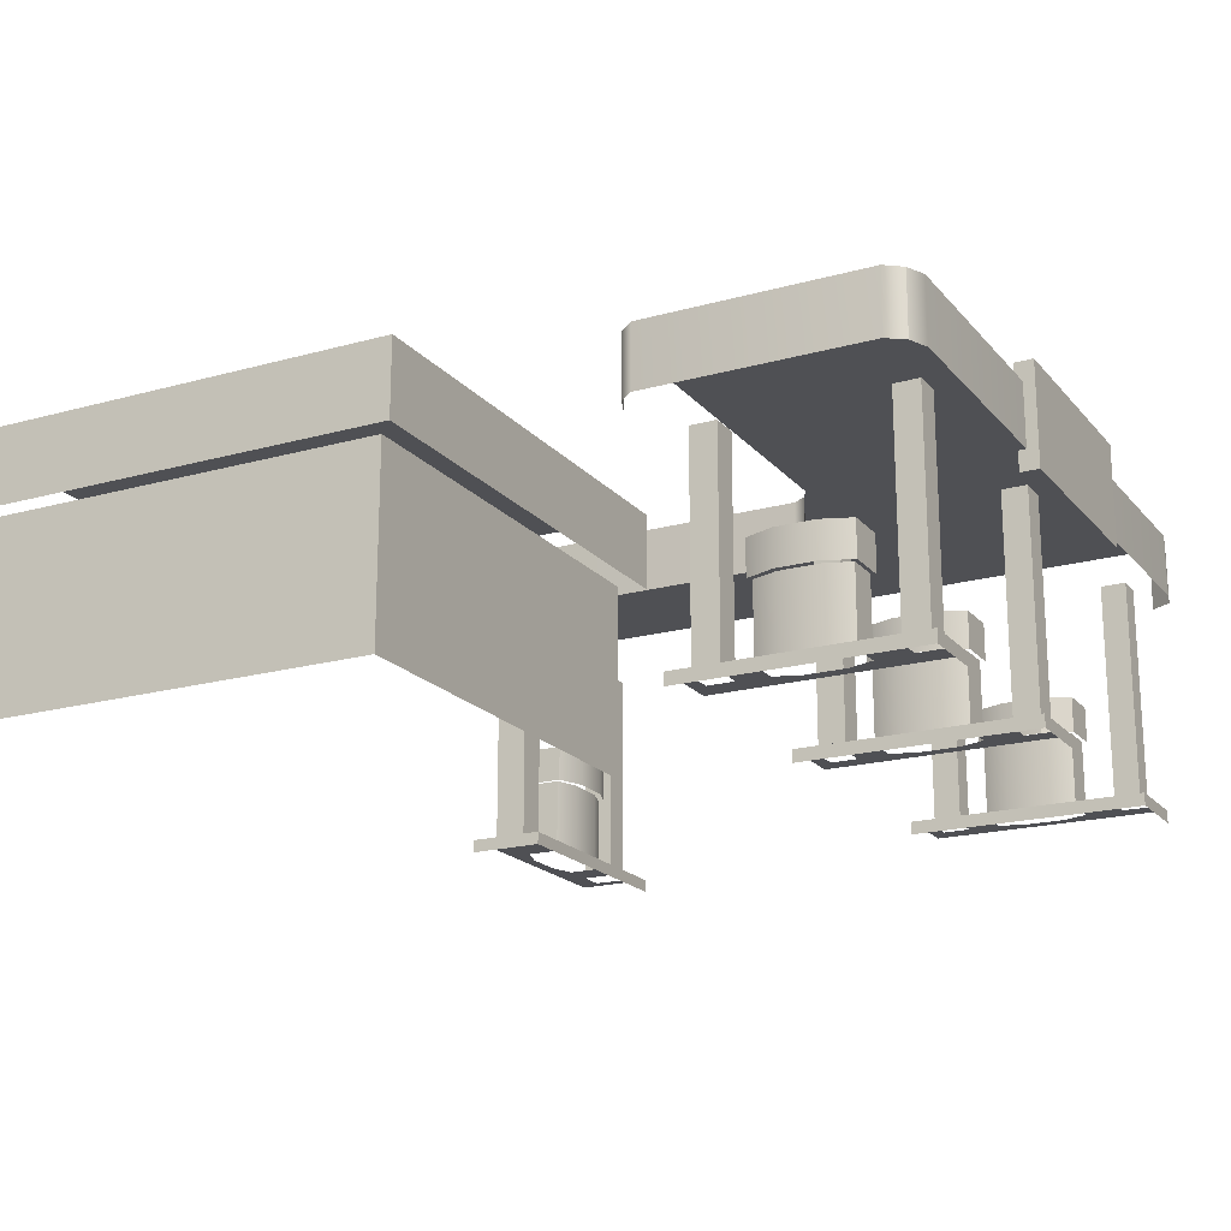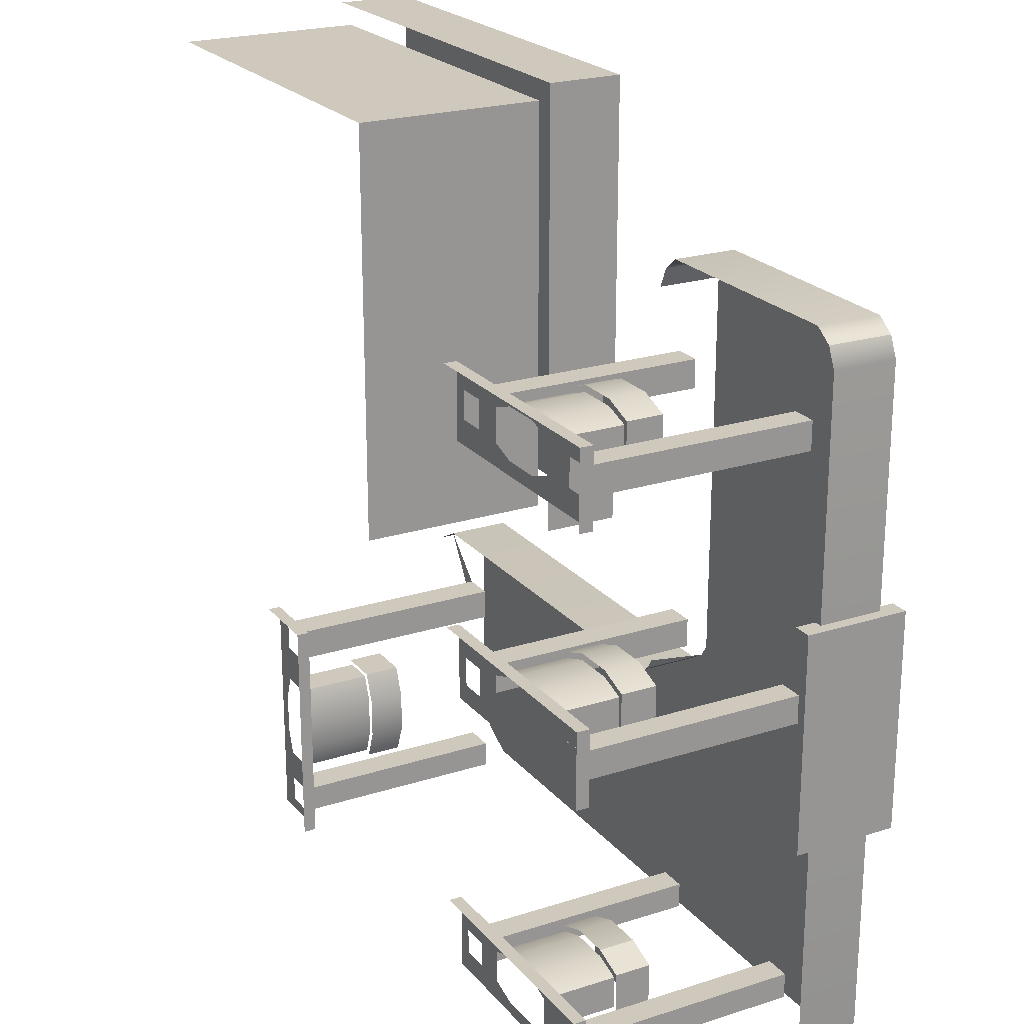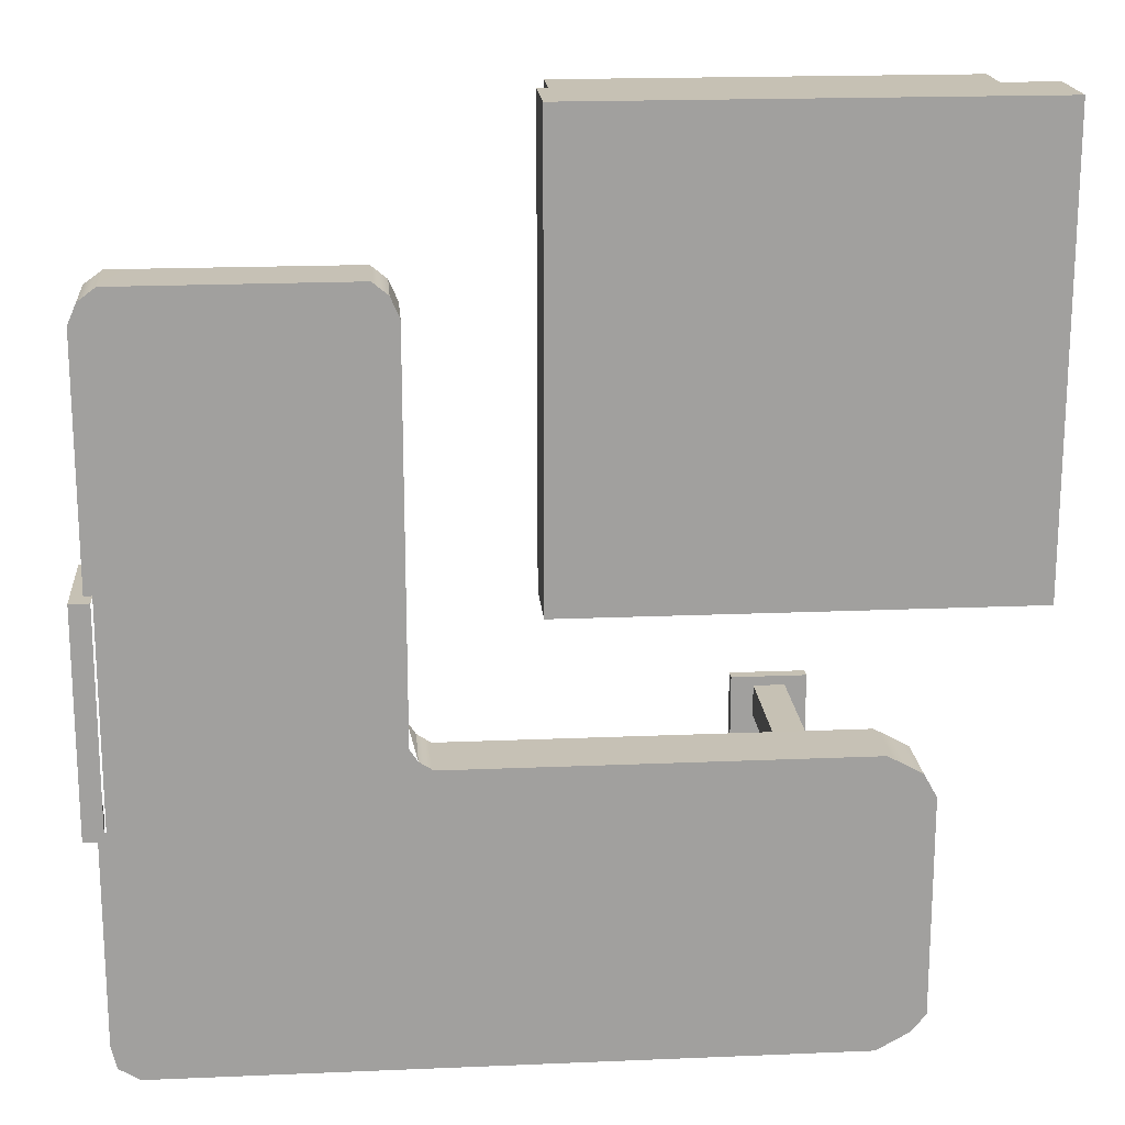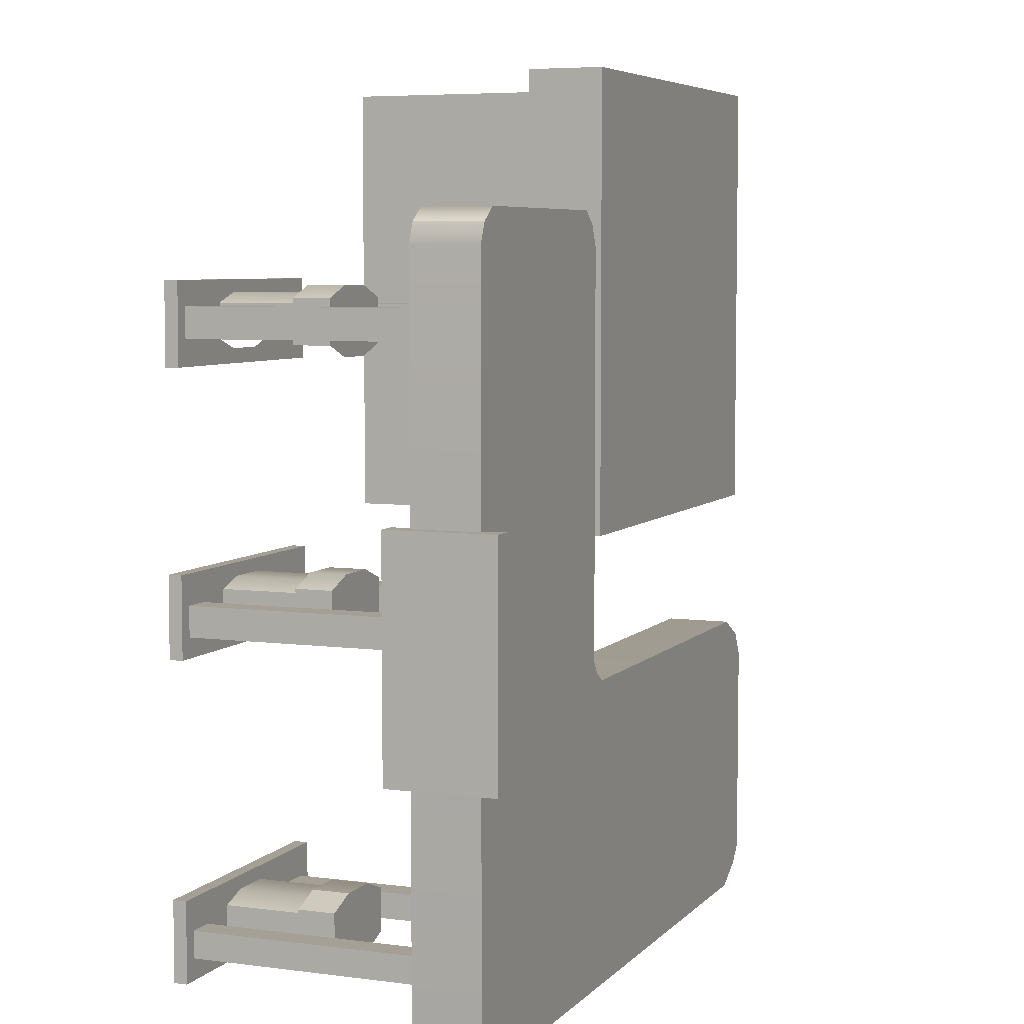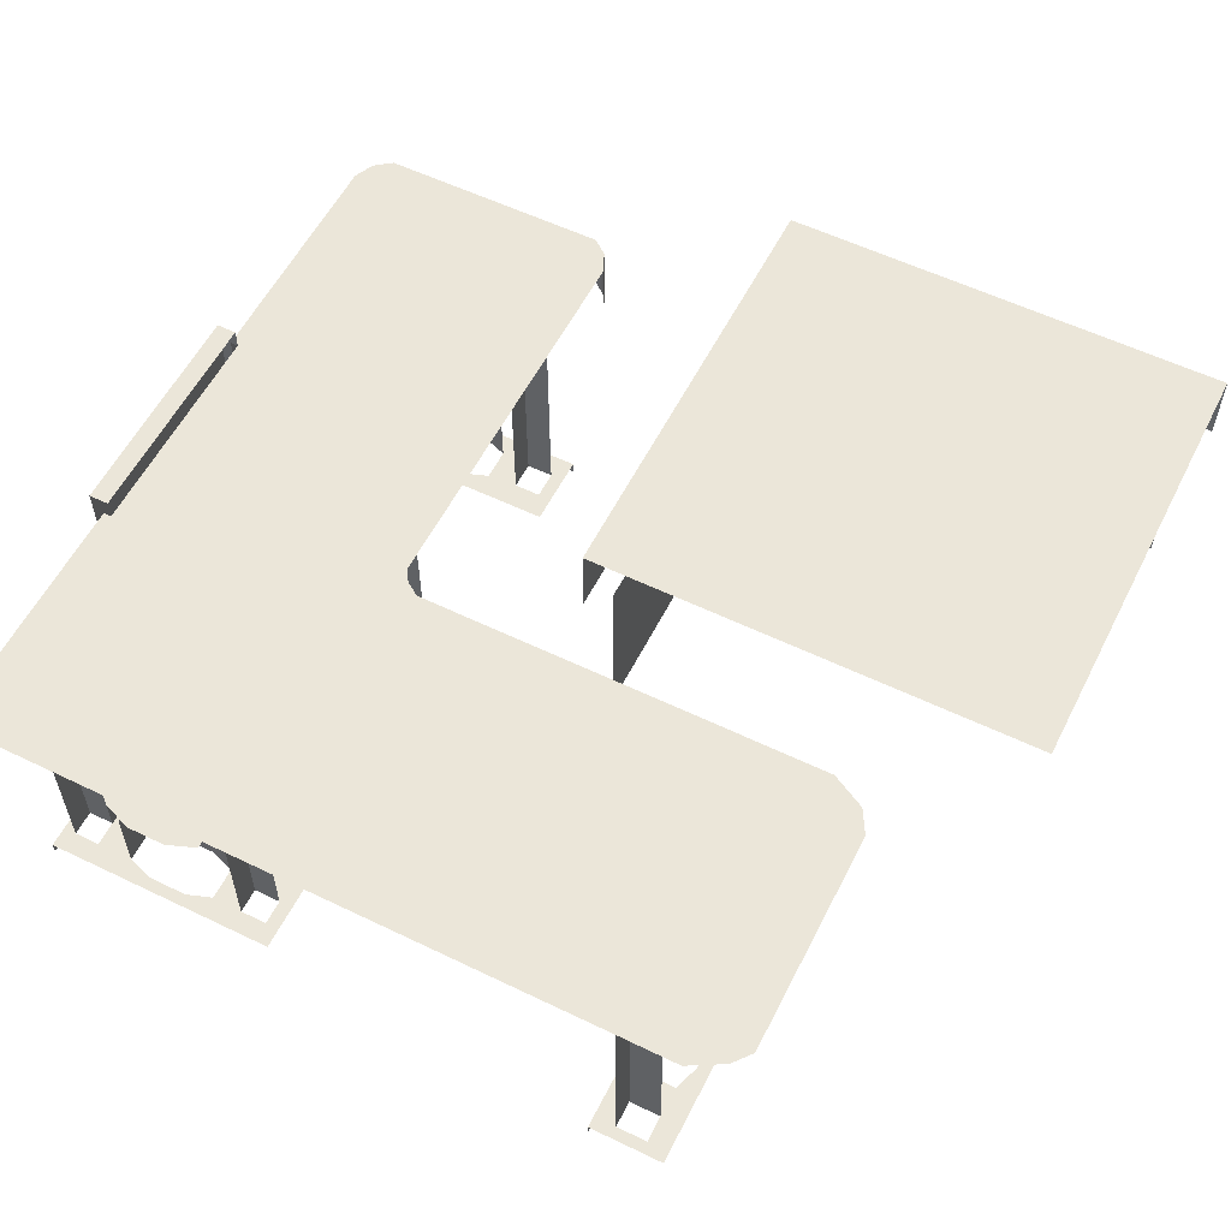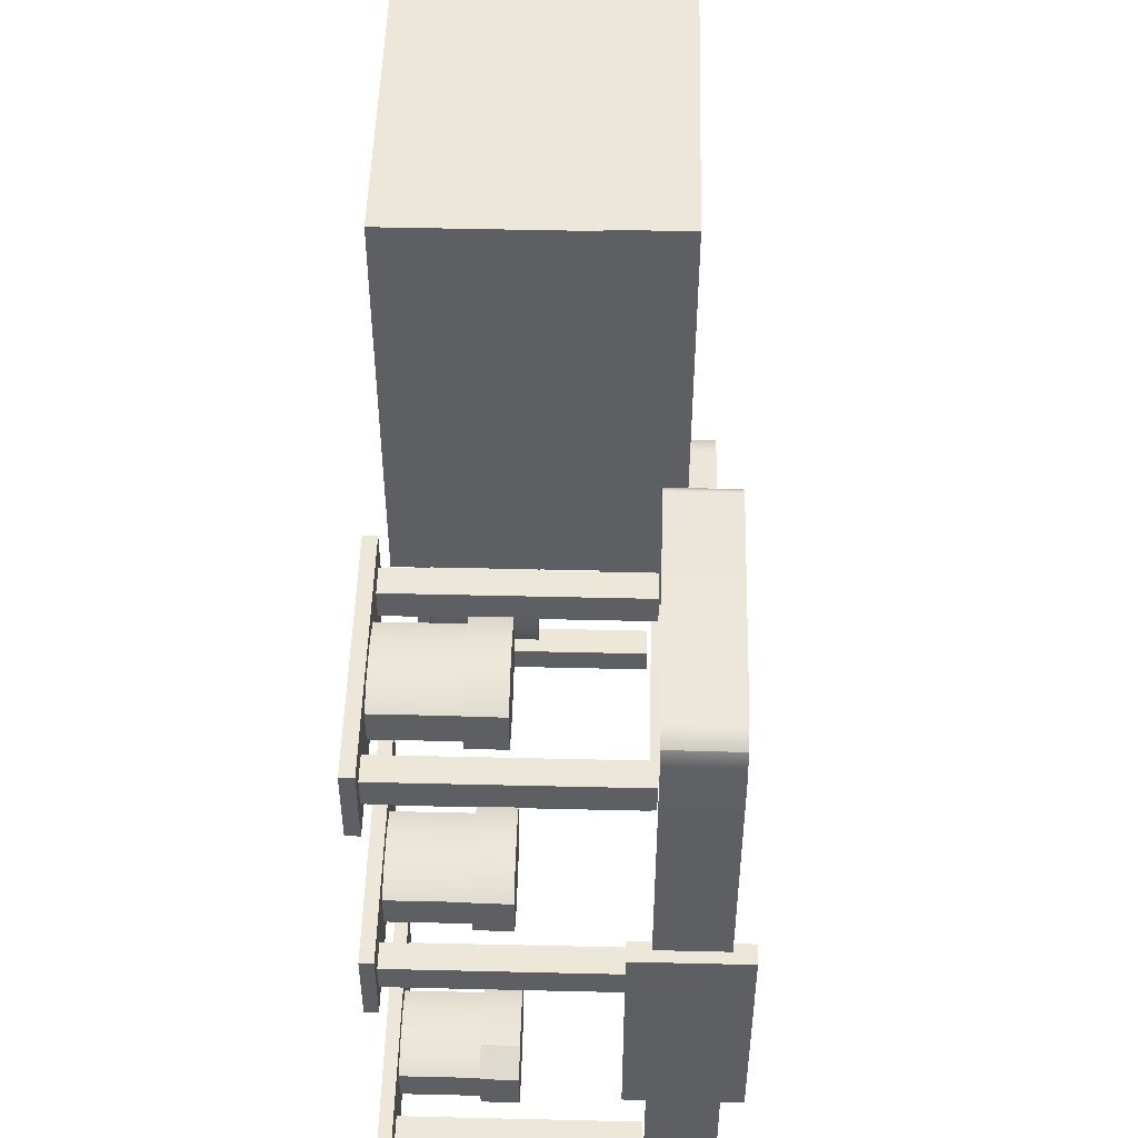
<metadata>
{"format":"obj","ext":"obj","renderer":"f3d","projection":"perspective","resolution":1024,"background":"white","views":[{"elev":-19.2,"azim":27.7,"up":"+Y"},{"elev":22.4,"azim":61.2,"up":"+Z"},{"elev":18.6,"azim":175.3,"up":"+Z"},{"elev":5.9,"azim":111.9,"up":"+Z"},{"elev":57.1,"azim":-153.3,"up":"+Y"},{"elev":49.7,"azim":91.5,"up":"+Z"}]}
</metadata>
<code>
g default
v -11.86 0 10.1
v 8.642 0 10.1
v -11.86 9.312 10.1
v 8.642 9.312 10.1
v 8.642 9.312 -10.31
v 8.642 0 -10.31
v -12.88 9.312 11.12
v 9.667 9.312 11.12
v 9.667 9.312 -11.33
v -12.88 13.06 11.12
v 9.667 13.06 11.12
v 9.667 13.06 -11.33
v -12.88 13.06 -11.33
g pCube2
f 1 2 3
f 3 2 4
f 10 11 13
f 13 11 12
f 2 6 4
f 4 6 5
f 7 8 10
f 10 8 11
f 8 9 11
f 11 9 12
g default
v 28.95 11.77 -31.43
v 28.95 14.96 -31.41
v 29.22 11.77 -30.27
v 29.22 14.96 -30.27
v 27.93 11.77 -32.05
v 27.95 14.96 -32.02
v 27.93 11.77 4.201
v 28.79 11.77 3.583
v 27.95 14.96 4.178
v 28.79 14.96 3.559
v 16.86 14.96 4.199
v 16.86 11.77 4.201
v 15.29 11.77 -17.04
v 15.68 11.77 -16.46
v 15.29 14.96 -17.05
v 15.68 14.96 -16.46
v 29.22 11.77 2.582
v 29.22 14.96 2.582
v 20.31 0.6383 -12.63
v 21.57 0.6383 -12.2
v 21.57 4.343 -12.2
v 20.31 4.343 -12.63
v 20.12 6.127 -12.42
v 21.57 6.127 -11.86
v 21.57 6.127 -15.02
v 20.12 6.127 -14.46
v 21.57 0.6383 -14.68
v 20.31 0.6383 -14.25
v 24.82 0.6383 -12.63
v 24.82 0.6383 -14.25
v 24.82 4.343 -14.25
v 24.82 4.343 -12.63
v 23.55 6.127 -11.86
v 25.01 6.127 -12.42
v 25.01 6.127 -14.46
v 23.55 6.127 -15.02
v 23.56 0.6383 -14.68
v 23.56 0.6383 -12.2
v 23.56 4.343 -12.2
v 21.57 4.343 -11.86
v 20.12 4.343 -12.42
v 25.01 4.343 -12.42
v 23.55 4.343 -11.86
v 25.01 4.343 -14.46
v 16.74 0 -11.58
v 28.54 0 -11.58
v 28.54 0.6383 -11.58
v 16.74 0.6383 -11.58
v 28.54 0.6383 -15.32
v 16.74 0.6383 -15.32
v 17.43 0.6383 -12.99
v 17.43 0.6383 -14.38
v 18.77 0.6383 -14.38
v 18.77 0.6383 -12.99
v 27.9 0.6383 -12.99
v 26.64 0.6383 -12.99
v 26.64 0.6383 -14.38
v 27.9 0.6383 -14.38
v 28.54 0 -15.32
v 16.74 0 -25.99
v 16.74 0.6383 -25.99
v 16.74 0.6383 -29.72
v 28.54 0 -25.99
v 28.54 0 -29.72
v 28.54 0.6383 -29.72
v 28.54 0.6383 -25.99
v 24.82 0.6383 -28.69
v 24.82 0.6383 -27.08
v 23.56 0.6383 -26.64
v 21.57 0.6383 -26.64
v 20.31 0.6383 -27.08
v 20.31 0.6383 -28.69
v 21.57 0.6383 -29.13
v 23.56 0.6383 -29.13
v 27.9 0.6383 -28.71
v 27.9 0.6383 -27.47
v 26.64 0.6383 -27.47
v 26.64 0.6383 -28.71
v 18.77 0.6383 -28.71
v 18.77 0.6383 -27.47
v 17.43 0.6383 -27.47
v 17.43 0.6383 -28.71
v 23.55 6.127 -29.46
v 23.55 4.339 -26.31
v 23.55 6.127 -26.31
v 25.01 4.343 -28.91
v 25.01 6.127 -28.91
v 25.01 4.343 -26.86
v 25.01 6.127 -26.86
v 21.57 6.127 -29.46
v 21.57 4.343 -26.31
v 21.57 6.127 -26.31
v 20.12 4.343 -26.86
v 20.12 6.127 -26.86
v 20.12 6.127 -28.91
v 23.56 4.343 -26.64
v 24.82 4.343 -28.69
v 24.82 4.343 -27.08
v 21.57 4.343 -26.64
v 20.31 4.343 -27.08
v -5.308 14.96 -32.05
v -6.918 14.96 -31.15
v -5.308 14.96 -17.48
v -7.63 14.96 -19.54
v -6.978 14.96 -18.38
v -5.308 11.77 -17.48
v -6.978 11.77 -18.37
v -7.63 14.96 -30.27
v 29.22 11.77 -19.89
v 29.22 14.96 -19.89
v 28.83 14.96 -19.89
v 29.22 14.96 -9.041
v 28.83 14.96 -9.041
v 15.68 14.96 2.582
v 15.68 11.77 2.582
v 16.11 11.77 3.583
v 16.11 14.96 3.583
v 29.22 11.77 -9.041
v 14.61 14.96 -17.48
v 14.61 11.77 -17.48
v -3.117 0.6383 -19.58
v -3.117 11.77 -19.58
v -3.117 11.77 -21.12
v -3.117 0.6383 -21.12
v -1.568 0.6383 -19.58
v -1.568 11.77 -19.58
v -1.568 0.6383 -21.12
v -1.568 11.77 -21.12
v 27.9 11.77 -27.47
v 26.64 11.77 -27.47
v 27.9 11.77 -28.71
v 27.9 11.77 -12.99
v 26.64 11.77 -12.99
v 27.9 11.77 -14.38
v 26.64 0.6383 0.002459
v 27.9 0.6383 0.002459
v 27.9 11.77 0.002452
v 26.64 11.77 0.002452
v 27.9 0.6383 -1.396
v 27.9 11.77 -1.396
v 26.64 0.6383 -1.396
v 18.77 11.77 -27.47
v 17.43 11.77 -27.47
v 18.77 11.77 -28.71
v 18.77 11.77 -12.99
v 17.43 11.77 -12.99
v 18.77 11.77 -14.38
v 17.43 0.6383 0.002455
v 18.77 0.6383 0.002455
v 18.77 11.77 0.002455
v 17.43 11.77 0.002455
v 18.77 0.6383 -1.396
v 18.77 11.77 -1.396
v 17.43 0.6383 -1.396
v -3.117 0.6383 -29.01
v -3.117 11.77 -29.01
v -3.117 0.6383 -30.33
v -1.568 0.6383 -29.01
v -1.568 11.77 -29.01
v -1.568 0.6383 -30.33
v -1.568 11.77 -30.33
v 28.83 11.77 -9.041
v -1.516 0.6383 -22.98
v -1.079 0.6383 -24.24
v -1.079 4.343 -24.24
v -1.516 4.343 -22.98
v -1.301 6.127 -22.79
v -0.7475 6.127 -24.24
v -3.898 6.127 -24.24
v -3.345 6.127 -22.79
v -3.567 0.6383 -24.24
v -3.13 0.6383 -22.98
v -3.13 4.343 -22.98
v -1.516 0.6383 -27.49
v -3.13 0.6383 -27.49
v -1.516 4.343 -27.49
v -0.7475 6.127 -26.22
v -1.301 6.127 -27.68
v -3.345 6.127 -27.68
v -3.898 6.127 -26.22
v -3.567 0.6383 -26.23
v -1.079 0.6383 -26.23
v -1.079 4.343 -26.23
v -0.7475 4.343 -24.24
v -1.301 4.343 -22.79
v -3.345 4.343 -22.79
v -1.301 4.343 -27.68
v -0.7475 4.343 -26.22
v -0.4599 0 -19.11
v -0.4599 0 -30.91
v -0.4599 0.6383 -30.91
v -0.4599 0.6383 -19.11
v -4.199 0.6383 -30.91
v -4.199 0.6383 -19.11
v -4.199 0 -19.11
v 16.74 0 1.133
v 16.74 0.6383 1.133
v 16.74 0.6383 -2.606
v 28.54 0 1.133
v 28.54 0 -2.606
v 28.54 0.6383 -2.606
v 28.54 0.6383 1.133
v 24.82 0.6383 -1.496
v 24.82 0.6383 0.1178
v 23.56 0.6383 0.5547
v 21.57 0.6383 0.5547
v 20.31 0.6383 0.1178
v 20.31 0.6383 -1.496
v 21.57 0.6383 -1.933
v 23.56 0.6383 -1.933
v 23.55 6.127 -2.264
v 23.55 4.343 0.8863
v 23.55 6.127 0.8863
v 25.01 4.343 -1.711
v 25.01 6.127 -1.711
v 25.01 4.343 0.333
v 25.01 6.127 0.333
v 21.57 6.127 -2.264
v 21.57 4.343 0.8863
v 21.57 6.127 0.8863
v 20.12 4.343 0.333
v 20.12 6.127 0.333
v 20.12 6.127 -1.711
v 23.56 4.343 0.5547
v 24.82 4.343 -1.496
v 24.82 4.343 0.1178
v 21.57 4.343 0.5547
v 20.31 4.343 0.1178
v 28.83 10.74 -9.041
v 28.83 15.93 -9.041
v 28.83 15.93 -19.89
v 29.78 10.74 -9.041
v 29.78 10.74 -19.89
v 29.78 15.93 -19.89
v 29.78 15.93 -9.041
g polySurface11
f 14 15 16
f 16 15 17
f 18 19 14
f 14 19 15
f 20 21 22
f 22 21 23
f 25 20 24
f 24 20 22
f 26 27 28
f 21 30 23
f 23 30 31
f 32 33 35
f 35 33 34
f 36 37 39
f 39 37 38
f 42 43 45
f 45 43 44
f 38 37 49
f 49 37 46
f 34 33 52
f 52 33 51
f 46 47 49
f 49 47 48
f 51 42 52
f 52 42 45
f 54 53 36
f 36 53 37
f 37 53 46
f 46 53 56
f 56 55 46
f 46 55 47
f 55 57 47
f 47 57 48
f 58 59 61
f 61 59 60
f 62 71 60
f 71 68 60
f 62 63 71
f 71 63 50
f 50 63 40
f 40 63 41
f 63 61 65
f 65 61 64
f 68 69 60
f 64 61 67
f 65 66 63
f 63 66 41
f 66 67 41
f 41 67 32
f 67 61 32
f 32 61 33
f 61 60 33
f 33 60 51
f 51 60 42
f 60 69 42
f 42 69 43
f 69 70 43
f 43 70 50
f 70 71 50
f 59 72 60
f 60 72 62
f 76 77 79
f 79 77 78
f 78 88 79
f 88 89 79
f 78 75 87
f 87 75 86
f 87 80 78
f 86 75 85
f 75 74 95
f 95 74 94
f 89 90 79
f 94 74 93
f 88 78 91
f 78 80 91
f 91 80 90
f 80 81 90
f 95 92 75
f 75 92 85
f 92 93 85
f 85 93 84
f 90 81 79
f 93 74 84
f 84 74 83
f 74 79 83
f 83 79 82
f 81 82 79
f 73 76 74
f 74 76 79
f 104 98 105
f 101 99 102
f 102 99 100
f 97 101 98
f 98 101 102
f 106 104 107
f 107 104 105
f 98 96 105
f 105 96 103
f 82 109 83
f 83 109 112
f 82 81 109
f 109 81 111
f 98 102 96
f 96 102 100
f 81 80 111
f 111 80 110
f 107 105 108
f 108 105 103
f 84 83 113
f 113 83 112
f 119 116 120
f 120 116 118
f 122 16 123
f 123 16 17
f 123 17 124
f 125 126 31
f 15 19 17
f 19 114 17
f 17 114 124
f 124 114 126
f 114 115 126
f 121 117 115
f 24 22 130
f 130 22 127
f 127 22 29
f 22 23 29
f 23 31 29
f 31 126 29
f 118 116 117
f 117 116 115
f 116 132 115
f 115 132 126
f 132 28 126
f 28 29 126
f 127 128 130
f 130 128 129
f 125 31 131
f 131 31 30
f 133 132 119
f 119 132 116
f 138 139 134
f 134 139 135
f 140 141 138
f 138 141 139
f 89 142 90
f 90 142 143
f 88 144 89
f 89 144 142
f 69 68 146
f 146 68 145
f 68 71 145
f 145 71 147
f 148 149 151
f 151 149 150
f 149 152 150
f 150 152 153
f 93 155 94
f 94 155 156
f 92 157 93
f 93 157 155
f 64 67 159
f 159 67 158
f 67 66 158
f 158 66 160
f 161 162 164
f 164 162 163
f 162 165 163
f 163 165 166
f 171 172 168
f 168 172 169
f 173 174 171
f 171 174 172
f 135 119 136
f 26 28 133
f 133 28 132
f 129 25 130
f 130 25 24
f 176 177 179
f 179 177 178
f 180 181 183
f 183 181 182
f 185 176 186
f 186 176 179
f 182 181 193
f 193 181 190
f 178 177 196
f 196 177 195
f 190 191 193
f 193 191 192
f 195 187 196
f 196 187 189
f 198 197 180
f 180 197 181
f 199 198 183
f 183 198 180
f 181 197 190
f 190 197 201
f 201 200 190
f 190 200 191
f 202 203 205
f 205 203 204
f 206 170 204
f 170 173 204
f 206 207 194
f 194 207 184
f 194 188 206
f 184 207 185
f 206 188 170
f 170 188 168
f 207 205 134
f 134 205 138
f 207 134 185
f 134 137 185
f 188 187 168
f 168 187 171
f 185 137 176
f 137 140 176
f 138 205 140
f 173 171 204
f 171 187 204
f 187 195 204
f 204 195 205
f 195 177 205
f 177 176 205
f 176 140 205
f 208 202 207
f 207 202 205
f 212 213 215
f 215 213 214
f 214 152 215
f 152 149 215
f 215 218 210
f 218 219 210
f 219 220 210
f 218 215 217
f 215 149 217
f 149 148 217
f 210 161 211
f 161 167 211
f 210 220 161
f 161 220 162
f 220 221 162
f 162 221 165
f 217 148 216
f 148 154 216
f 152 214 154
f 167 165 211
f 154 214 216
f 216 214 223
f 214 211 223
f 223 211 222
f 222 211 221
f 211 165 221
f 209 212 210
f 210 212 215
f 225 226 232
f 232 226 233
f 229 227 230
f 230 227 228
f 225 229 226
f 226 229 230
f 234 232 235
f 235 232 233
f 226 224 233
f 233 224 231
f 218 237 219
f 219 237 240
f 218 217 237
f 237 217 239
f 226 230 224
f 224 230 228
f 217 216 239
f 239 216 238
f 235 233 236
f 236 233 231
f 220 219 241
f 241 219 240
f 245 246 248
f 248 246 247
f 243 248 244
f 244 248 247
f 175 242 131
f 242 245 131
f 245 248 131
f 131 248 125
f 248 243 125
f 243 126 125
f 98 104 97

</code>
